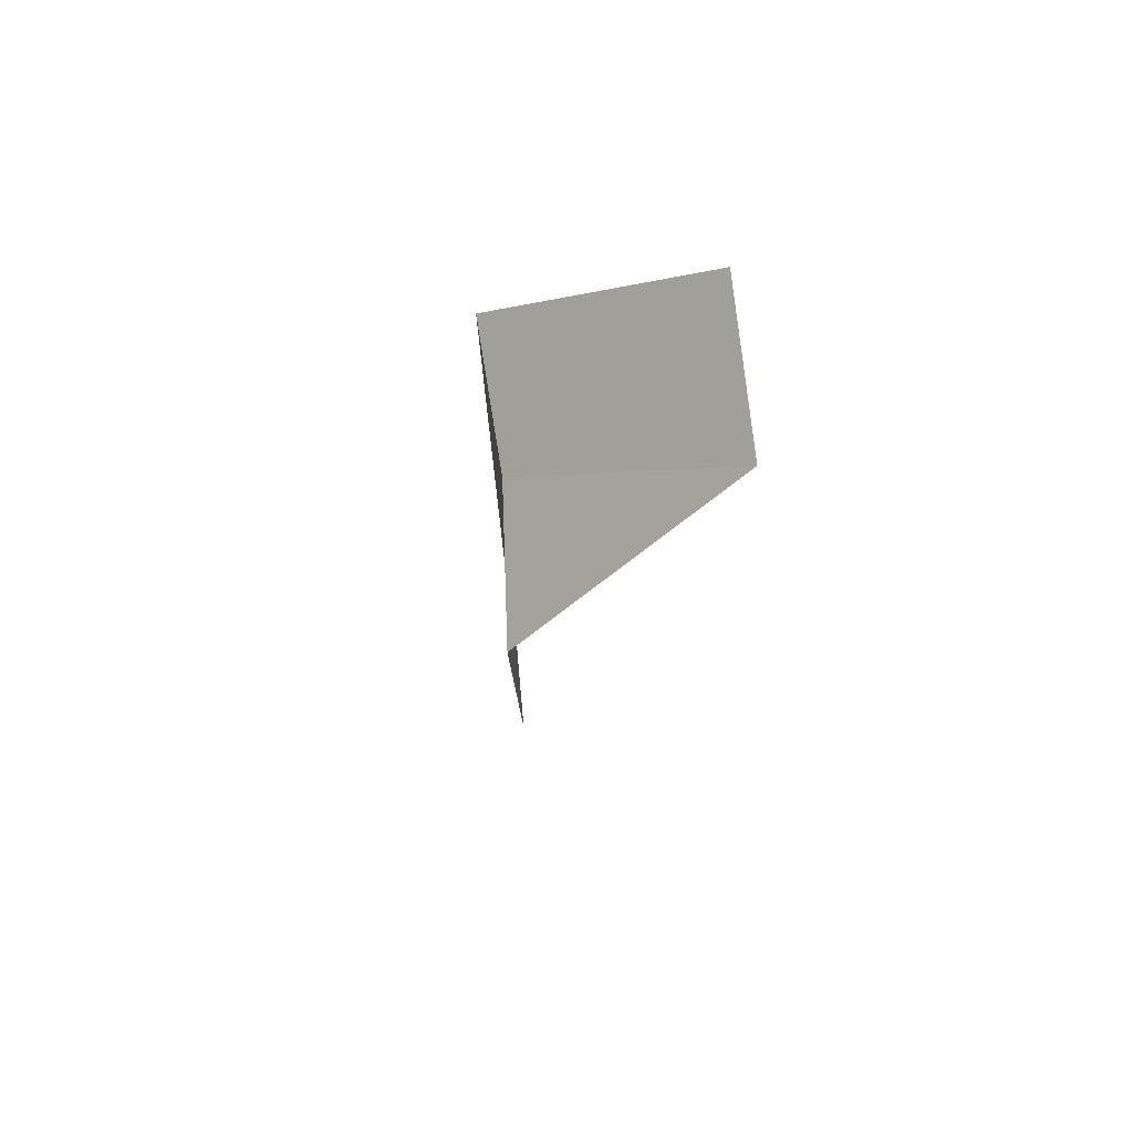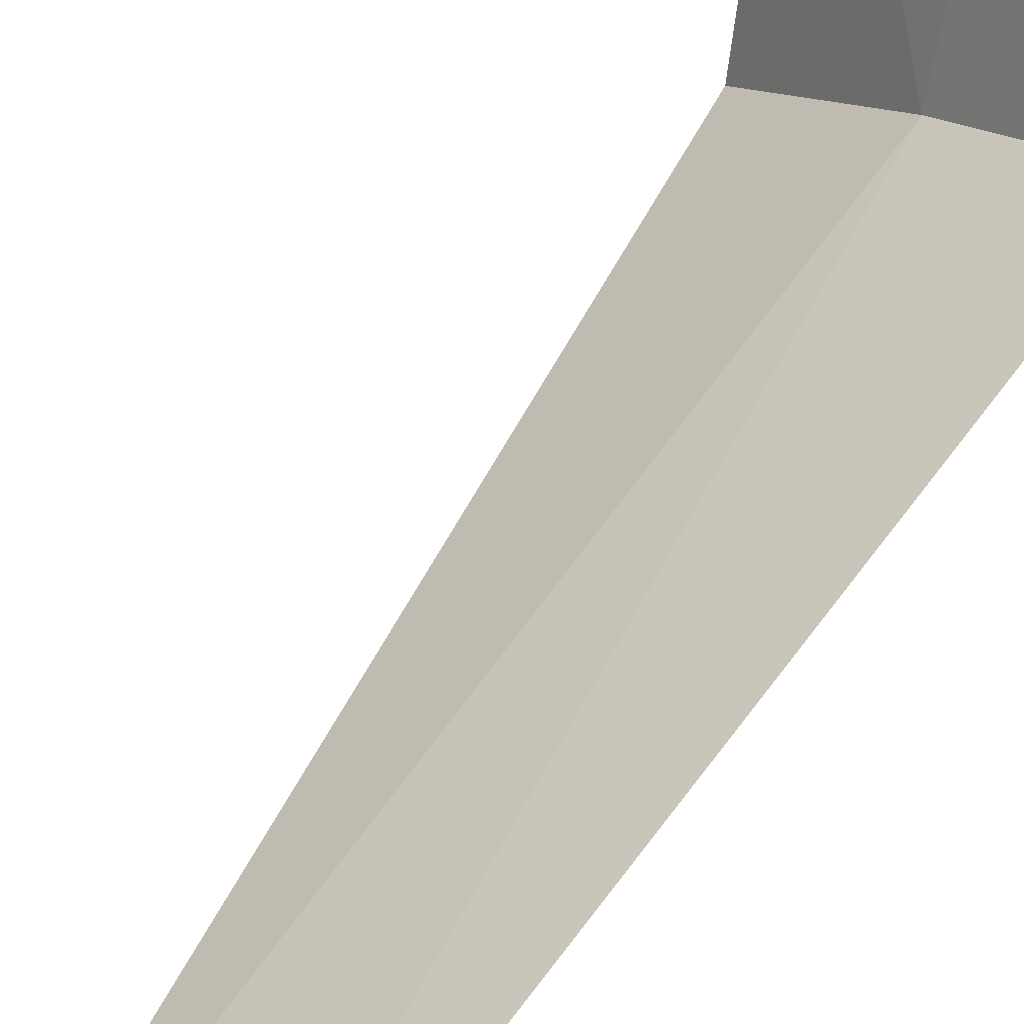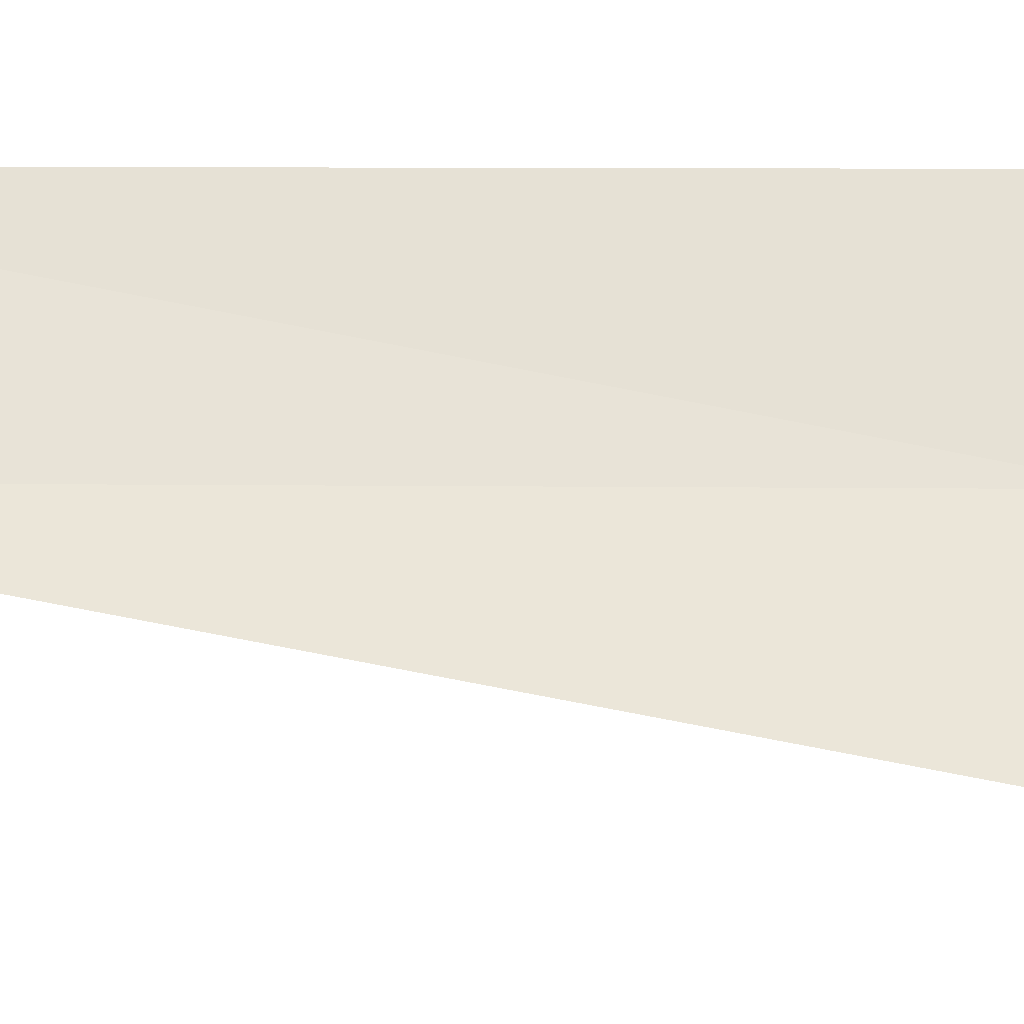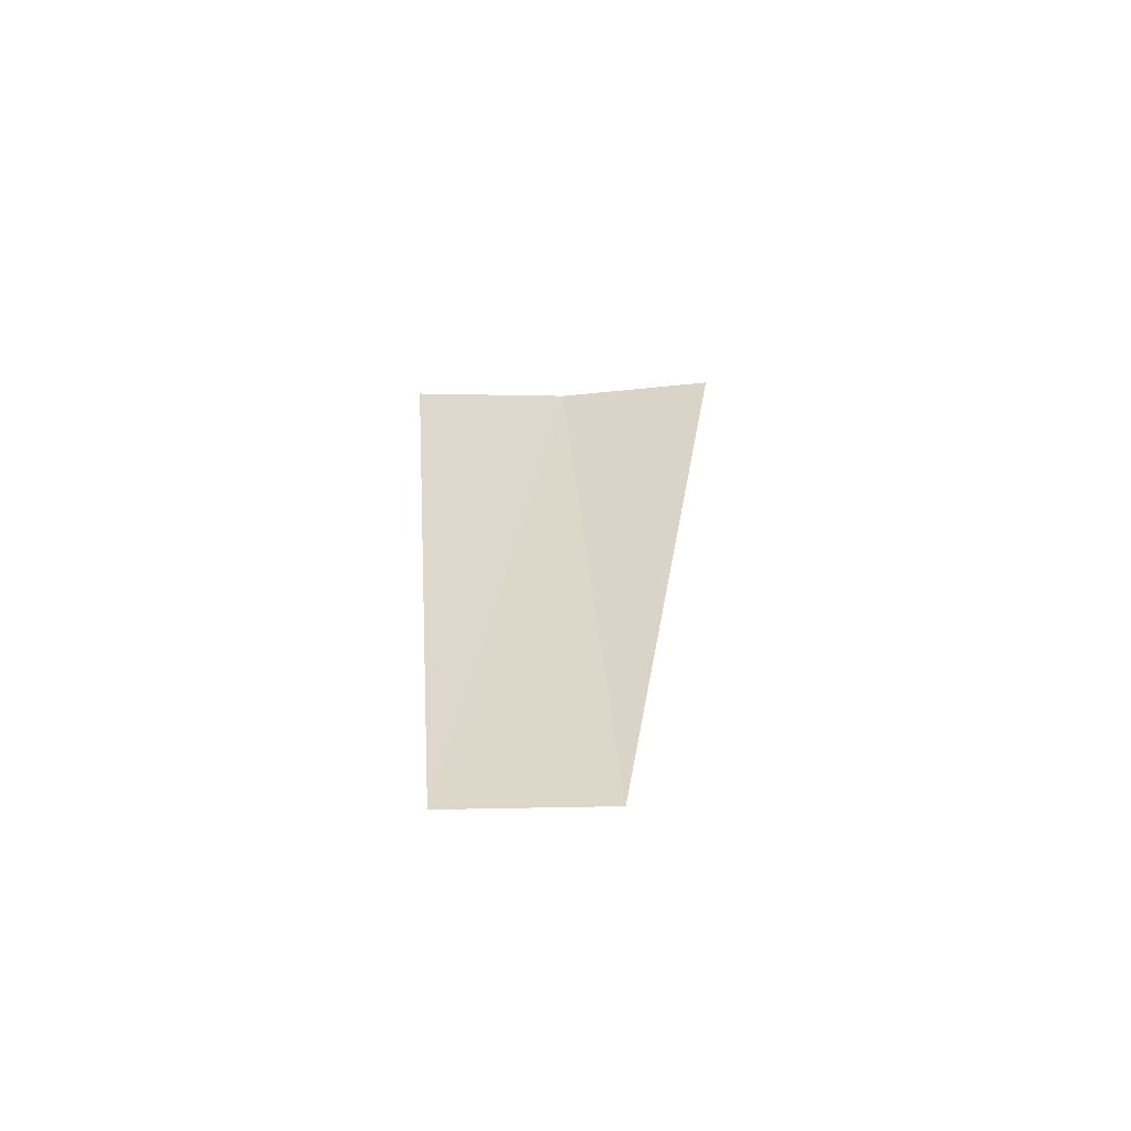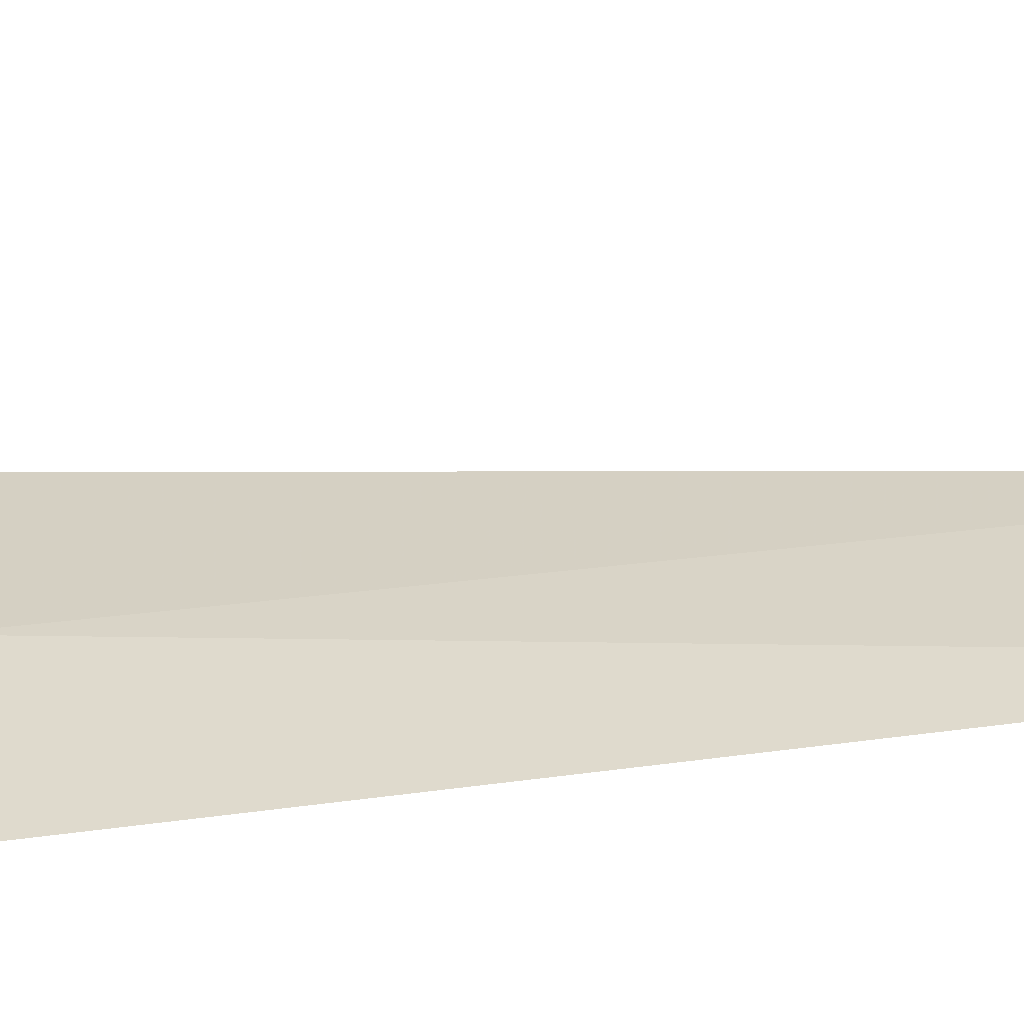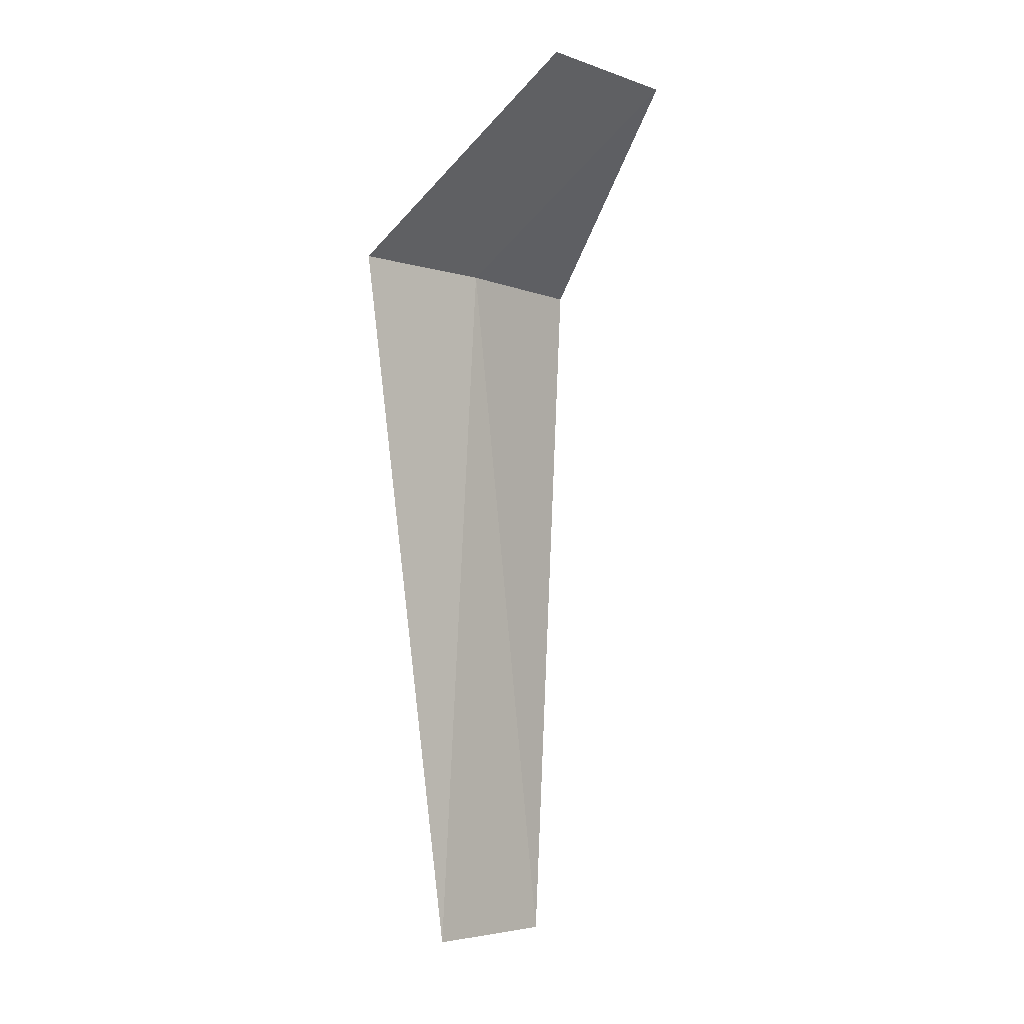
<metadata>
{"format":"obj","ext":"obj","renderer":"f3d","projection":"perspective","resolution":1024,"background":"white","views":[{"elev":72.3,"azim":-141.5,"up":"+Y"},{"elev":75.0,"azim":34.9,"up":"+Z"},{"elev":-72.6,"azim":86.2,"up":"+Z"},{"elev":-59.2,"azim":136.6,"up":"+Y"},{"elev":-14.1,"azim":-82.8,"up":"+Z"},{"elev":-4.9,"azim":-93.3,"up":"+Y"}]}
</metadata>
<code>
v -31.48 -1.903 16.07
v -32 -1.903 15.46
v -31.65 -5.653 15.88
v -31.09 -5.653 16.43
v -30.89 -1.903 16.6
v -31.88 -0.9029 17.07
v -32.48 -0.9029 16.45
f 1 3 2
f 1 5 4
f 1 4 3
f 1 6 5
f 1 2 7
f 1 7 6

</code>
